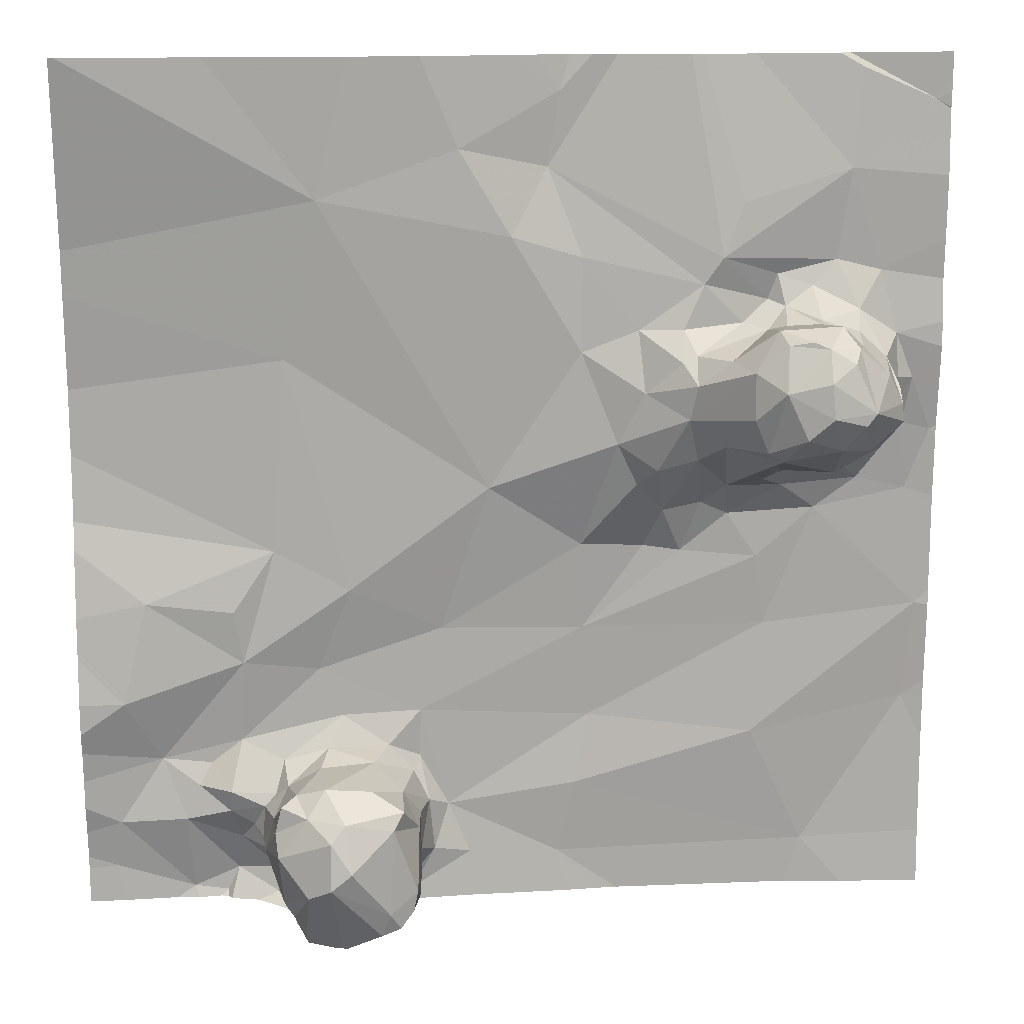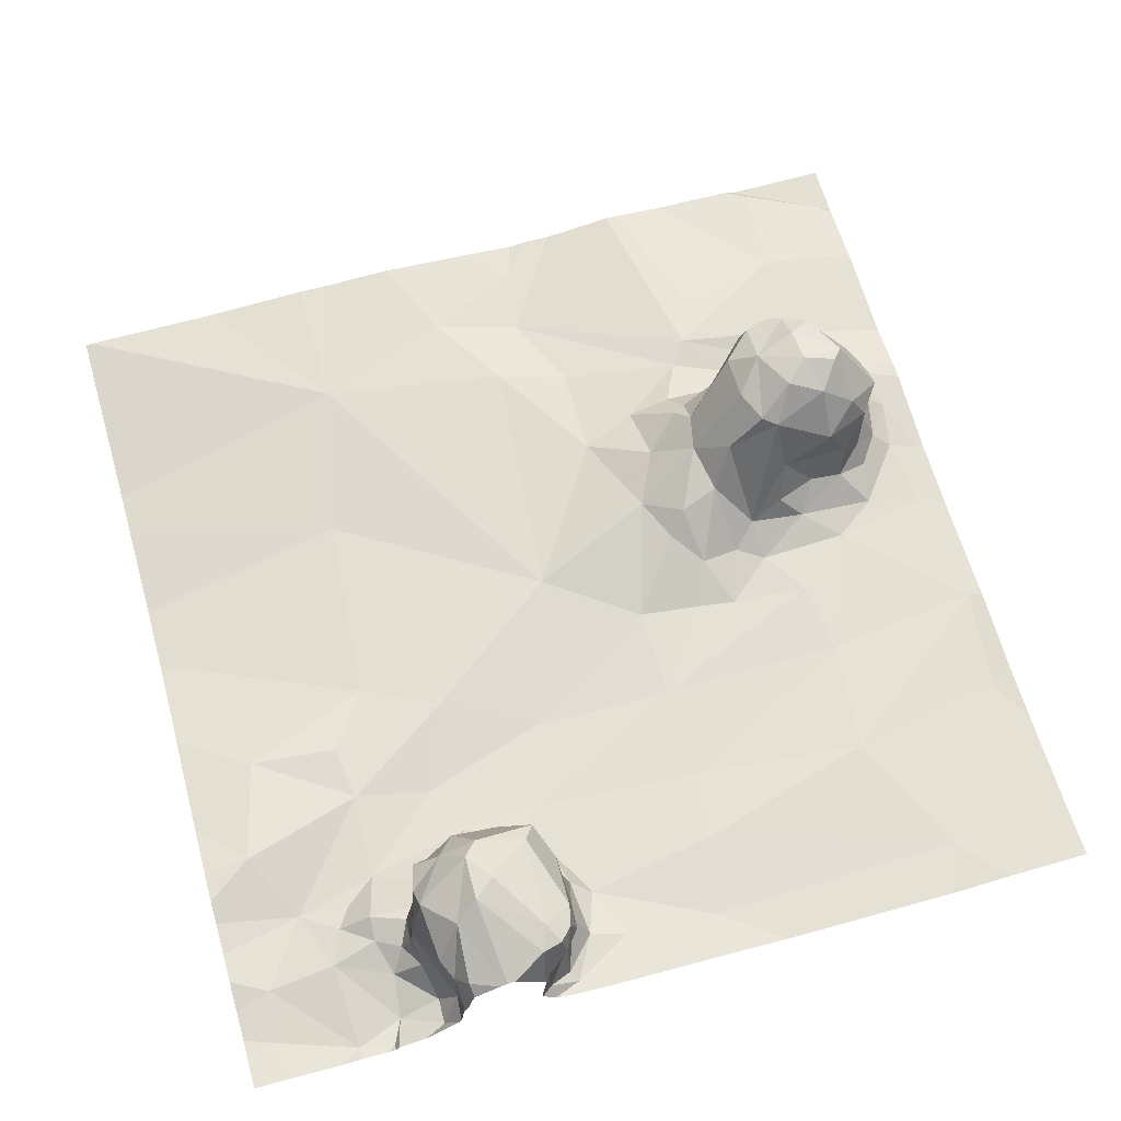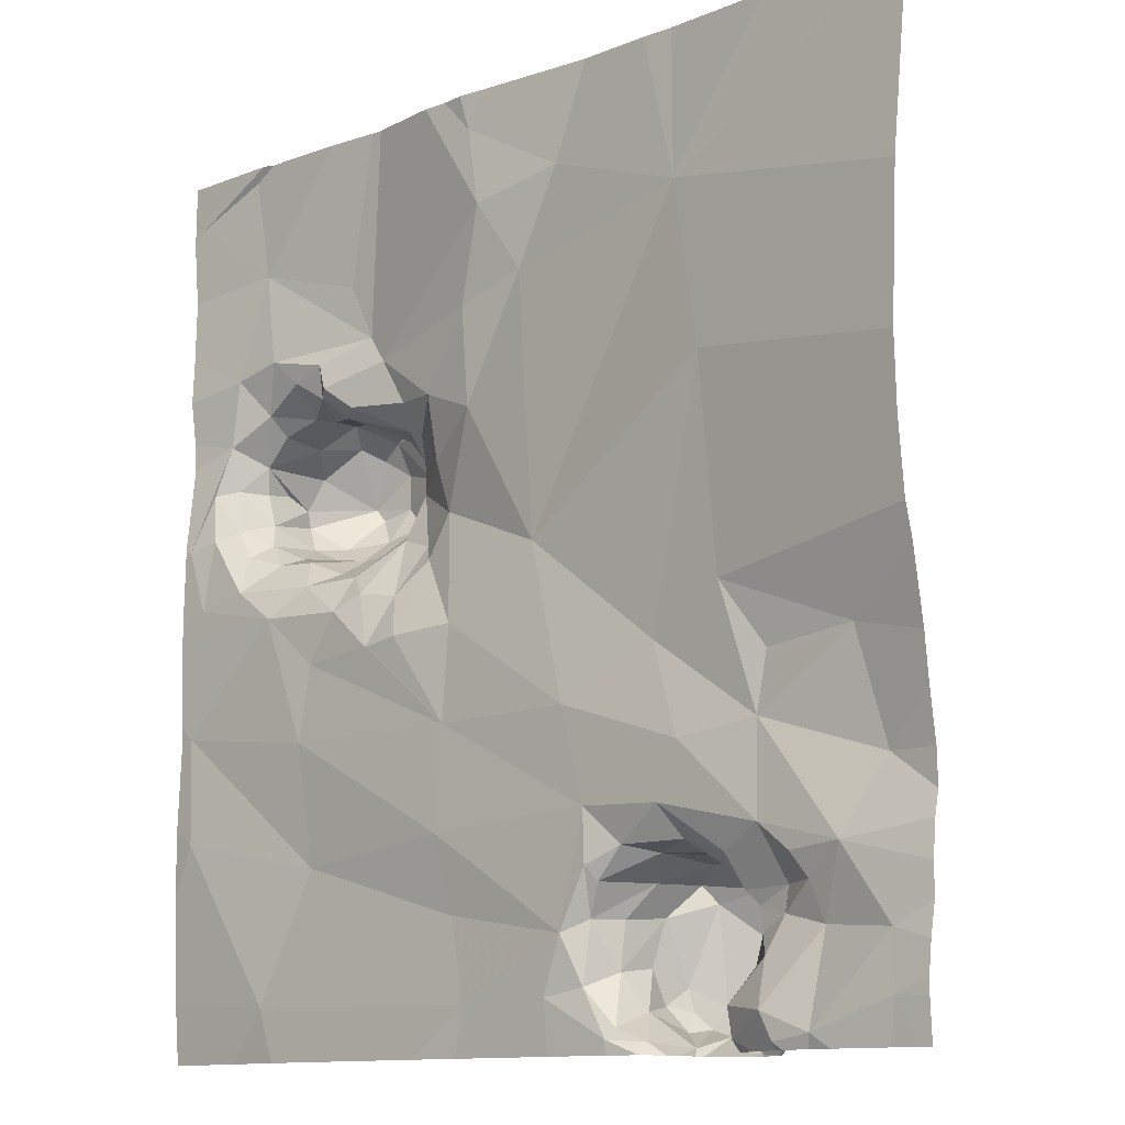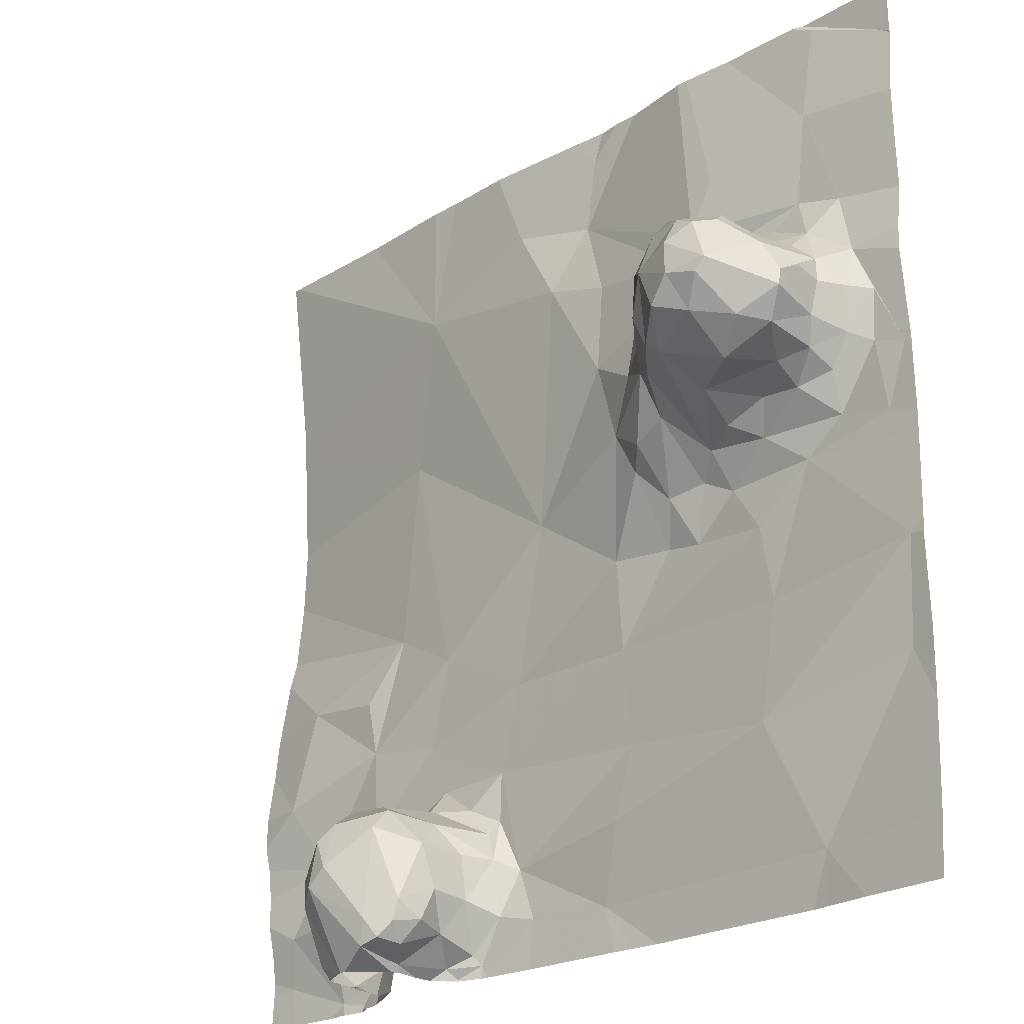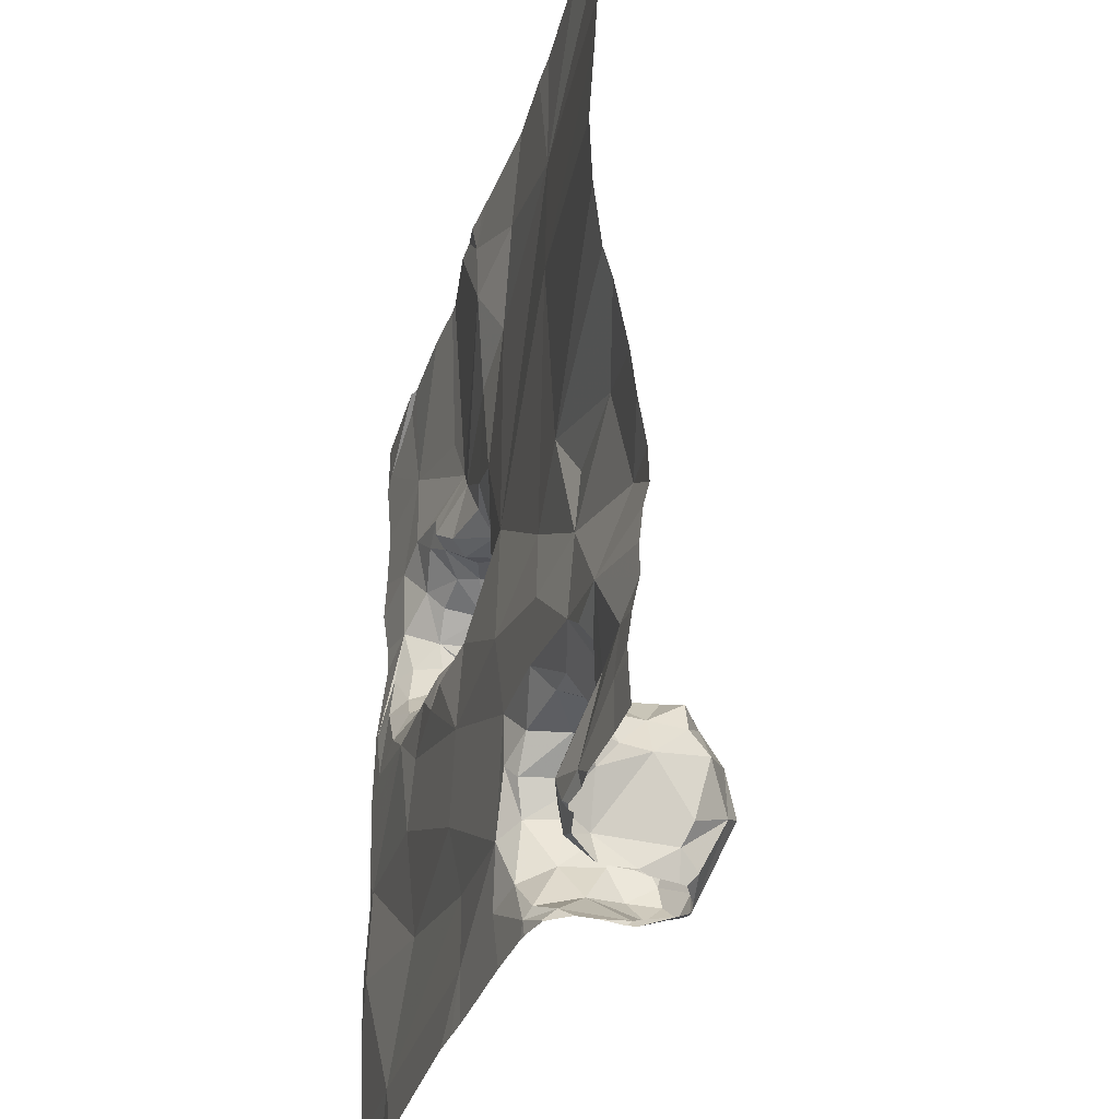
<metadata>
{"format":"obj","ext":"obj","renderer":"f3d","projection":"perspective","resolution":1024,"background":"white","views":[{"elev":16.1,"azim":-4.1,"up":"+Y"},{"elev":65.0,"azim":-15.8,"up":"+Z"},{"elev":-11.9,"azim":-137.4,"up":"+Y"},{"elev":-23.0,"azim":45.8,"up":"+Y"},{"elev":-35.7,"azim":-105.8,"up":"+Y"}]}
</metadata>
<code>
v -129.9 238.1 483.2
v -129.9 238.1 483.2
v -130.1 238.1 483.2
v -130.8 236.3 483.3
v -130.8 236.2 483.4
v -129.4 238.1 483.2
v -130.9 236.5 483.5
v -130.9 236.4 483.5
v -130.9 236.4 483.4
v -131 236.5 483.3
v -130.9 236.5 483.3
v -130.9 236.5 483.3
v -131 236.5 483.2
v -131.1 236.6 483.2
v -131 236.5 483.2
v -130.9 236.8 483.2
v -130.9 236.6 483.2
v -130.2 236.5 483.2
v -130.2 236.3 483.2
v -130.5 236.4 483.2
v -129.4 237.5 483.2
v -131.2 236.7 483.3
v -129.4 237.1 483.2
v -130.4 236.3 483.2
v -130.6 236.2 483.3
v -130.7 236.6 483.2
v -130.7 236.6 483.3
v -130.8 236.6 483.3
v -130.8 236.3 483.4
v -130.3 238.1 483.2
v -130.5 236.5 483.2
v -130.6 236.5 483.4
v -130.6 236.6 483.3
v -130.8 236.5 483.4
v -130.8 236.5 483.5
v -130.9 236.5 483.4
v -130.2 236.8 483.2
v -130.2 236.6 483.2
v -130.5 236.7 483.2
v -130.5 236.3 483.3
v -129.8 236.6 483.2
v -129.7 236.3 483.2
v -130.1 236.2 483.2
v -129.8 236.8 483.2
v -129.4 236.9 483.2
v -129.4 236.7 483.2
v -130.8 236.8 483.2
v -130.5 236.5 483.3
v -130.5 236.5 483.4
v -130.2 238.1 483.2
v -130.9 236.2 483.2
v -130.8 236.5 483.3
v -131.2 236.4 483.2
v -131.1 236.4 483.2
v -131 236.3 483.2
v -130.9 236.4 483.2
v -130.9 236.3 483.2
v -129.4 236.9 483.2
v -130.6 236.3 483.3
v -130.5 236.4 483.3
v -130.5 236.5 483.2
v -130.6 236.6 483.2
v -131 238.1 483.2
v -130.6 236.2 483.4
v -130.6 236.2 483.3
v -130.5 236.5 483.3
v -131.2 236.3 483.2
v -130.2 238.1 483.2
v -129.4 237.1 483.2
v -130.9 236.4 483.3
v -130.9 236.4 483.3
v -130.6 236.6 483.5
v -130.7 236.6 483.5
v -131.3 238.1 483.2
v -129.4 238.1 483.2
v -130.9 236.4 483.3
v -130.8 236.5 483.5
v -130.6 236.3 483.4
v -130.6 236.3 483.5
v -130.5 236.3 483.4
v -130.7 236.5 483.5
v -130.7 236.5 483.6
v -130.8 236.3 483.5
v -129.6 238.1 483.2
v -130.8 236.2 483.5
v -130.6 236.2 483.3
v -131 236.4 483.3
v -130.8 236.6 483.3
v -130.5 236.4 483.4
v -130.6 236.5 483.5
v -130.6 236.5 483.5
v -130.7 238.1 483.2
v -130.6 236.2 483.5
v -130.6 236.3 483.5
v -130.8 236.3 483.5
v -130.5 238.1 483.2
v -131.3 238.1 483.2
v -130.7 238.1 483.2
v -130.6 236.3 483.5
v -130.6 236.3 483.5
v -130.7 236.4 483.6
v -130.7 236.4 483.6
v -130.6 236.3 483.5
v -129.4 236.9 483.2
v -130.3 238.1 483.2
v -131.1 236.2 483.2
v -131 236.2 483.2
v -129.4 236.9 483.2
v -130.8 236.2 483.4
v -130.3 236.2 483.2
v -129.8 237 483.2
v -130.8 236.2 483.5
v -130.1 236.2 483.2
v -130.5 236.8 483.2
v -130.2 237 483.2
v -130 237 483.2
v -130 237 483.2
v -129.7 237.1 483.2
v -129.4 237.2 483.2
v -131.1 236.9 483.2
v -130.9 236.9 483.2
v -130.7 236.9 483.2
v -129.8 238.1 483.2
v -130.9 237 483.2
v -129.8 237.8 483.3
v -129.6 237.9 483.3
v -129.9 237.7 483.3
v -129.5 237.4 483.5
v -129.5 237.4 483.5
v -129.6 237.4 483.6
v -129.8 237.5 483.6
v -129.8 237.5 483.5
v -129.8 237.5 483.5
v -129.8 237.2 483.4
v -129.8 237.3 483.5
v -129.7 237.3 483.5
v -129.8 237.6 483.5
v -129.6 237.6 483.3
v -129.5 237.5 483.3
v -129.5 237.5 483.3
v -129.6 237.3 483.4
v -129.7 237.2 483.3
v -129.7 237.3 483.6
v -129.7 237.4 483.6
v -129.6 237.4 483.6
v -129.7 237.4 483.6
v -129.9 237.3 483.4
v -130 237.4 483.4
v -129.8 237.4 483.5
v -129.8 237.3 483.5
v -130.2 237.5 483.3
v -130.2 237.7 483.3
v -130.1 237.5 483.3
v -130.2 236.2 483.2
v -130.9 236.2 483.2
v -129.7 237.6 483.5
v -129.6 237.3 483.5
v -129.5 237.5 483.5
v -129.7 237.5 483.6
v -129.4 237.3 483.2
v -130.1 237.3 483.3
v -130.4 237.2 483.2
v -129.9 237.3 483.3
v -129.9 237.2 483.3
v -129.8 237.5 483.3
v -129.8 237.5 483.3
v -129.7 237.6 483.3
v -129.6 237.5 483.3
v -129.5 237.3 483.2
v -129.4 237.4 483.2
v -129.6 237.3 483.4
v -129.6 237.3 483.3
v -129.8 237.2 483.3
v -129.9 237.5 483.4
v -129.7 237.5 483.6
v -129.6 237.5 483.6
v -129.5 237.3 483.3
v -129.6 237.3 483.3
v -129.7 237.6 483.3
v -129.7 237.6 483.3
v -129.6 237.7 483.2
v -129.8 237.1 483.2
v -129.9 237.1 483.2
v -130 237.1 483.3
v -129.7 237.6 483.4
v -129.6 237.5 483.4
v -129.7 237.6 483.5
v -129.8 237.6 483.3
v -129.8 237.6 483.3
v -129.9 237.4 483.4
v -129.9 237.5 483.4
v -129.7 237.6 483.4
v -129.6 237.2 483.3
v -129.7 237.2 483.3
v -130 237.2 483.3
v -129.9 237.6 483.3
v -129.5 237.4 483.3
v -129.5 237.7 483.2
v -130 237.5 483.3
v -130 237.5 483.4
v -129.6 237.2 483.2
v -130.4 236.2 483.2
v -130.3 237.9 483.2
v -130 237.4 483.3
v -129.5 237.4 483.3
v -129.5 237.4 483.4
v -129.6 237.5 483.5
v -129.5 237.4 483.3
v -130.8 236.2 483.3
v -130.8 236.2 483.3
v -130.1 237.2 483.3
v -129.6 238.1 483.2
v -130.8 237.5 483.2
v -130.3 237.7 483.3
v -129.4 236.6 483.2
v -129.4 236.3 483.2
v -129.4 236.7 483.2
v -129.4 236.7 483.2
v -130.2 238 483.2
v -129.4 238 483.2
v -130.4 237.9 483.2
v -130.5 236.2 483.3
v -130.7 237.8 483.2
v -131.3 236.6 483.3
v -131.3 236.7 483.3
v -129.6 238.1 483.2
v -131.3 236.3 483.2
v -131.3 236.6 483.2
v -131.3 236.4 483.2
v -131.3 236.4 483.2
v -131.3 236.3 483.2
v -131.3 236.5 483.2
v -131.3 236.8 483.2
v -131.3 236.9 483.2
v -131.3 237 483.2
v -131.3 237.3 483.2
v -131.3 237.1 483.2
v -131.3 237.4 483.2
v -131.3 237.6 483.2
v -131.3 237.7 483.2
v -129.4 237.5 483.2
v -129.4 237.3 483.2
v -129.4 237.6 483.2
v -129.4 237.7 483.2
v -129.4 237.3 483.2
v -129.4 237.9 483.2
v -129.4 238 483.2
v -129.4 238 483.2
v -129.4 238 483.2
v -129.4 238 483.2
v -130.8 236.2 483.3
v -130.6 236.2 483.4
v -130.6 236.2 483.3
v -131.2 236.2 483.2
v -130.7 236.2 483.5
v -130.7 236.2 483.5
v -130.6 236.2 483.3
v -130.6 236.2 483.3
v -130.6 236.2 483.3
v -130.6 236.2 483.3
v -130.6 236.2 483.4
v -130.6 236.2 483.4
v -130.7 236.2 483.5
v -130.8 236.2 483.4
v -130.8 236.2 483.4
v -130.8 236.2 483.4
v -130.7 236.2 483.5
v -130.8 236.2 483.5
v -131 236.2 483.2
v -131 236.2 483.2
v -131 236.2 483.2
v -131 236.2 483.2
v -131.1 236.2 483.2
v -129.6 236.2 483.2
v -129.7 236.2 483.2
v -129.7 236.2 483.2
v -129.4 236.2 483.2
v -131.3 236.2 483.2
v -131.3 236.2 483.2
v -129.4 236.2 483.2
f 209 4 210
f 8 7 9
f 11 10 12
f 14 13 15
f 17 16 14
f 19 18 20
f 20 24 19
f 24 25 222
f 27 26 28
f 17 28 26
f 112 5 109
f 32 31 33
f 19 24 202
f 35 34 36
f 35 36 7
f 38 37 39
f 24 40 25
f 42 41 18
f 18 19 42
f 41 44 38
f 18 38 20
f 38 39 20
f 38 18 41
f 46 45 41
f 17 26 47
f 49 48 32
f 36 34 52
f 14 53 54
f 56 55 57
f 59 25 40
f 60 59 40
f 61 39 62
f 210 51 251
f 4 5 29
f 65 64 252
f 66 48 60
f 36 52 12
f 278 227 279
f 70 56 71
f 73 72 33
f 20 61 66
f 61 31 66
f 10 11 28
f 36 12 76
f 73 34 77
f 59 78 65
f 79 78 80
f 82 81 77
f 83 85 255
f 257 86 258
f 10 13 87
f 27 52 88
f 27 28 52
f 80 78 89
f 91 90 49
f 73 33 88
f 11 12 52
f 33 72 32
f 34 88 52
f 34 73 88
f 66 31 32
f 48 66 32
f 64 93 261
f 91 49 32
f 49 89 60
f 64 79 94
f 66 60 40
f 64 65 78
f 86 65 253
f 9 7 36
f 76 9 36
f 29 95 9
f 9 4 29
f 9 71 4
f 94 93 64
f 100 99 80
f 90 81 101
f 79 99 94
f 101 102 103
f 103 100 90
f 91 81 90
f 81 72 73
f 91 72 81
f 8 77 7
f 8 83 82
f 82 77 8
f 83 8 95
f 263 102 267
f 102 83 256
f 93 103 102
f 49 100 89
f 100 80 89
f 93 94 103
f 94 99 103
f 103 99 100
f 83 102 82
f 101 82 102
f 82 101 81
f 90 101 103
f 49 90 100
f 35 77 34
f 35 7 77
f 76 70 71
f 57 55 51
f 11 52 28
f 85 29 112
f 83 95 29
f 86 25 65
f 79 64 78
f 76 12 70
f 107 106 269
f 60 89 78
f 55 107 271
f 106 55 54
f 14 22 224
f 33 62 27
f 31 62 33
f 55 56 54
f 155 55 272
f 54 87 13
f 244 198 243
f 67 53 230
f 9 95 8
f 17 15 10
f 10 87 12
f 70 12 87
f 243 198 241
f 20 40 24
f 106 67 254
f 53 67 106
f 39 47 26
f 59 65 25
f 15 13 10
f 61 62 31
f 78 59 60
f 27 88 33
f 70 87 56
f 87 54 56
f 62 39 26
f 54 13 14
f 26 27 62
f 20 39 61
f 54 53 106
f 229 14 232
f 242 160 245
f 4 71 57
f 28 17 10
f 20 66 40
f 15 17 14
f 254 67 278
f 42 46 41
f 215 42 216
f 42 19 43
f 57 71 56
f 76 71 9
f 22 14 16
f 99 79 80
f 72 91 32
f 85 83 29
f 60 48 49
f 73 77 81
f 57 51 4
f 55 106 107
f 44 111 37
f 253 65 252
f 44 41 45
f 45 46 217
f 115 114 37
f 37 116 117
f 117 115 37
f 111 116 37
f 252 64 262
f 111 44 118
f 119 118 23
f 37 38 44
f 118 45 58
f 121 120 16
f 114 39 37
f 233 120 234
f 39 114 47
f 122 47 114
f 16 17 47
f 122 124 16
f 22 16 120
f 122 16 47
f 44 45 118
f 124 121 16
f 120 121 124
f 126 125 127
f 129 128 130
f 132 131 133
f 135 134 136
f 132 133 137
f 139 138 140
f 142 141 134
f 144 143 145
f 144 146 143
f 148 147 149
f 135 150 147
f 150 149 147
f 152 151 153
f 137 133 156
f 157 129 130
f 158 130 128
f 159 156 133
f 21 160 242
f 115 161 162
f 146 150 135
f 147 163 164
f 131 149 150
f 166 165 167
f 138 168 140
f 169 160 170
f 143 146 135
f 171 141 172
f 134 173 142
f 144 145 130
f 129 157 171
f 165 166 174
f 159 175 176
f 169 177 178
f 157 143 136
f 136 143 135
f 179 167 180
f 131 150 146
f 130 145 157
f 143 157 145
f 156 159 137
f 181 179 138
f 116 182 183
f 164 135 147
f 134 135 164
f 184 183 163
f 186 185 187
f 179 181 188
f 167 188 189
f 159 133 131
f 131 175 159
f 130 176 175
f 175 144 130
f 175 131 144
f 174 190 191
f 132 148 149
f 131 132 149
f 132 191 190
f 185 192 137
f 141 193 172
f 173 194 142
f 161 195 148
f 153 196 152
f 179 188 167
f 197 172 177
f 180 185 186
f 138 198 181
f 174 199 200
f 136 134 141
f 201 193 194
f 141 142 193
f 116 183 184
f 142 194 193
f 147 148 163
f 195 163 148
f 118 194 182
f 185 180 167
f 198 138 139
f 251 51 155
f 189 188 127
f 128 129 197
f 203 152 196
f 204 161 148
f 148 190 204
f 165 192 167
f 172 178 177
f 171 157 136
f 136 141 171
f 129 171 197
f 128 205 206
f 197 205 128
f 158 186 207
f 140 205 208
f 207 176 130
f 130 158 207
f 137 192 165
f 128 206 140
f 174 191 165
f 191 137 165
f 137 191 132
f 176 207 159
f 187 159 207
f 140 168 186
f 140 186 158
f 170 160 139
f 208 139 140
f 138 179 180
f 180 168 138
f 168 180 186
f 208 205 197
f 200 190 174
f 164 173 134
f 196 166 189
f 127 188 181
f 208 177 170
f 161 204 151
f 164 182 194
f 153 199 196
f 204 200 153
f 199 153 200
f 153 151 204
f 208 170 139
f 200 204 190
f 196 199 166
f 183 164 163
f 184 211 117
f 177 169 170
f 126 127 181
f 181 198 126
f 155 51 55
f 201 119 169
f 193 201 178
f 178 201 169
f 118 201 194
f 182 164 183
f 160 119 69
f 117 116 184
f 119 160 169
f 119 201 118
f 182 116 111
f 111 118 182
f 126 212 226
f 196 127 203
f 124 122 213
f 137 159 187
f 115 162 114
f 214 162 151
f 3 127 2
f 195 211 184
f 125 126 123
f 220 212 126
f 171 172 197
f 198 139 241
f 146 144 131
f 187 207 186
f 189 166 167
f 192 185 167
f 214 152 203
f 132 190 148
f 161 115 211
f 2 125 1
f 219 203 3
f 162 161 151
f 126 198 244
f 221 214 203
f 127 196 189
f 161 211 195
f 206 205 140
f 187 185 137
f 158 128 140
f 177 208 197
f 220 126 246
f 194 173 164
f 199 174 166
f 115 117 211
f 221 203 219
f 178 172 193
f 214 151 152
f 122 162 213
f 162 122 114
f 75 248 6
f 236 213 238
f 98 221 96
f 214 223 162
f 223 213 162
f 241 139 21
f 154 19 110
f 239 223 240
f 214 221 223
f 221 219 30
f 226 220 84
f 235 124 237
f 21 139 160
f 113 19 154
f 184 163 195
f 224 22 225
f 69 119 23
f 225 22 233
f 75 220 248
f 23 118 58
f 227 67 231
f 228 14 224
f 43 19 113
f 74 240 97
f 229 53 14
f 230 53 229
f 104 45 217
f 231 67 230
f 110 19 202
f 232 14 228
f 58 45 108
f 108 45 104
f 233 22 120
f 109 5 266
f 234 120 235
f 235 120 124
f 216 42 274
f 236 124 213
f 237 124 236
f 63 223 92
f 215 46 42
f 238 213 239
f 112 29 5
f 239 213 223
f 218 46 215
f 240 223 97
f 202 24 222
f 217 46 218
f 222 25 257
f 245 160 69
f 246 126 244
f 92 223 98
f 247 220 246
f 210 4 51
f 248 220 249
f 97 223 63
f 249 220 250
f 250 220 247
f 209 5 4
f 255 85 268
f 256 83 255
f 96 221 30
f 257 25 86
f 258 86 259
f 98 223 221
f 259 86 260
f 260 86 253
f 84 220 75
f 261 93 263
f 262 64 261
f 30 219 105
f 263 93 102
f 264 5 209
f 265 5 264
f 105 219 50
f 266 5 265
f 50 219 68
f 267 102 256
f 268 85 112
f 68 219 3
f 269 106 273
f 270 107 269
f 1 125 123
f 271 107 270
f 272 55 271
f 2 127 125
f 273 106 254
f 274 42 276
f 275 42 43
f 3 203 127
f 276 42 275
f 123 126 226
f 277 216 274
f 278 67 227
f 226 212 220
f 280 216 277

</code>
